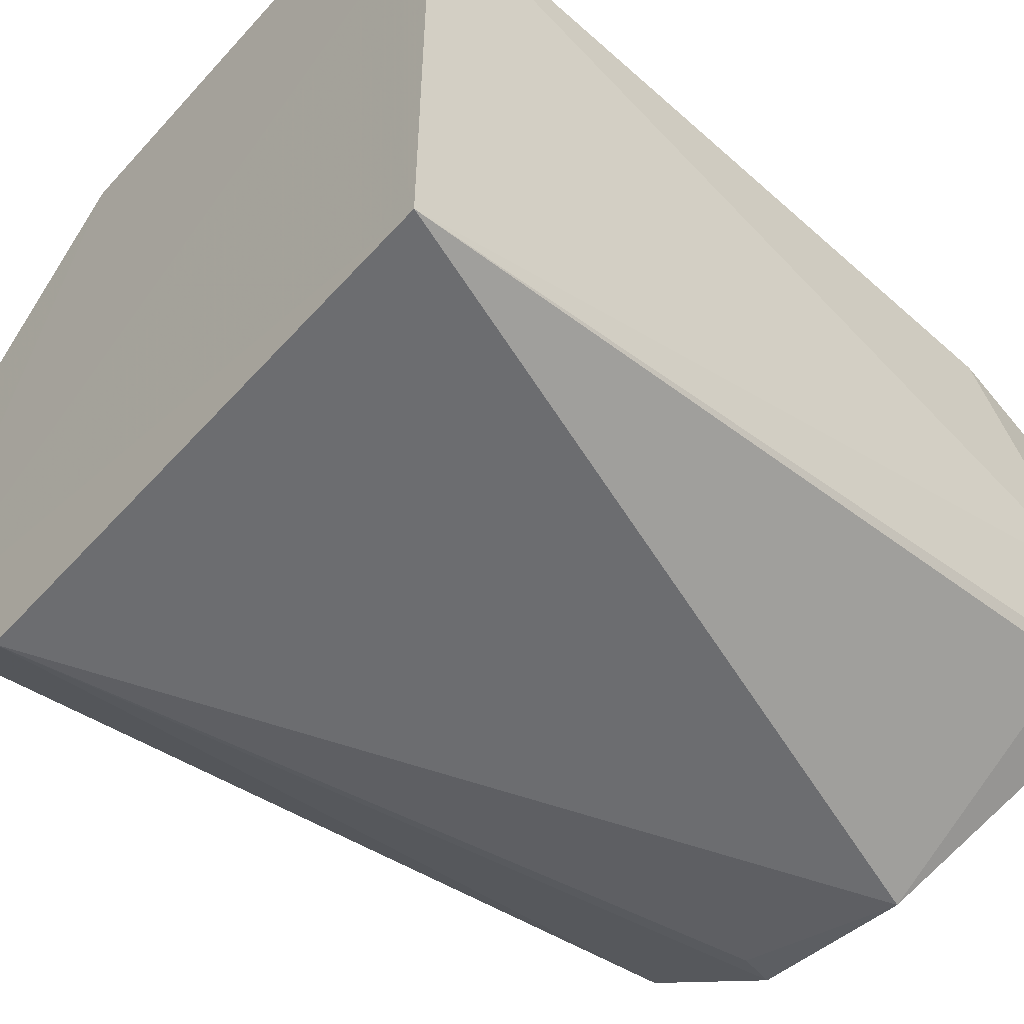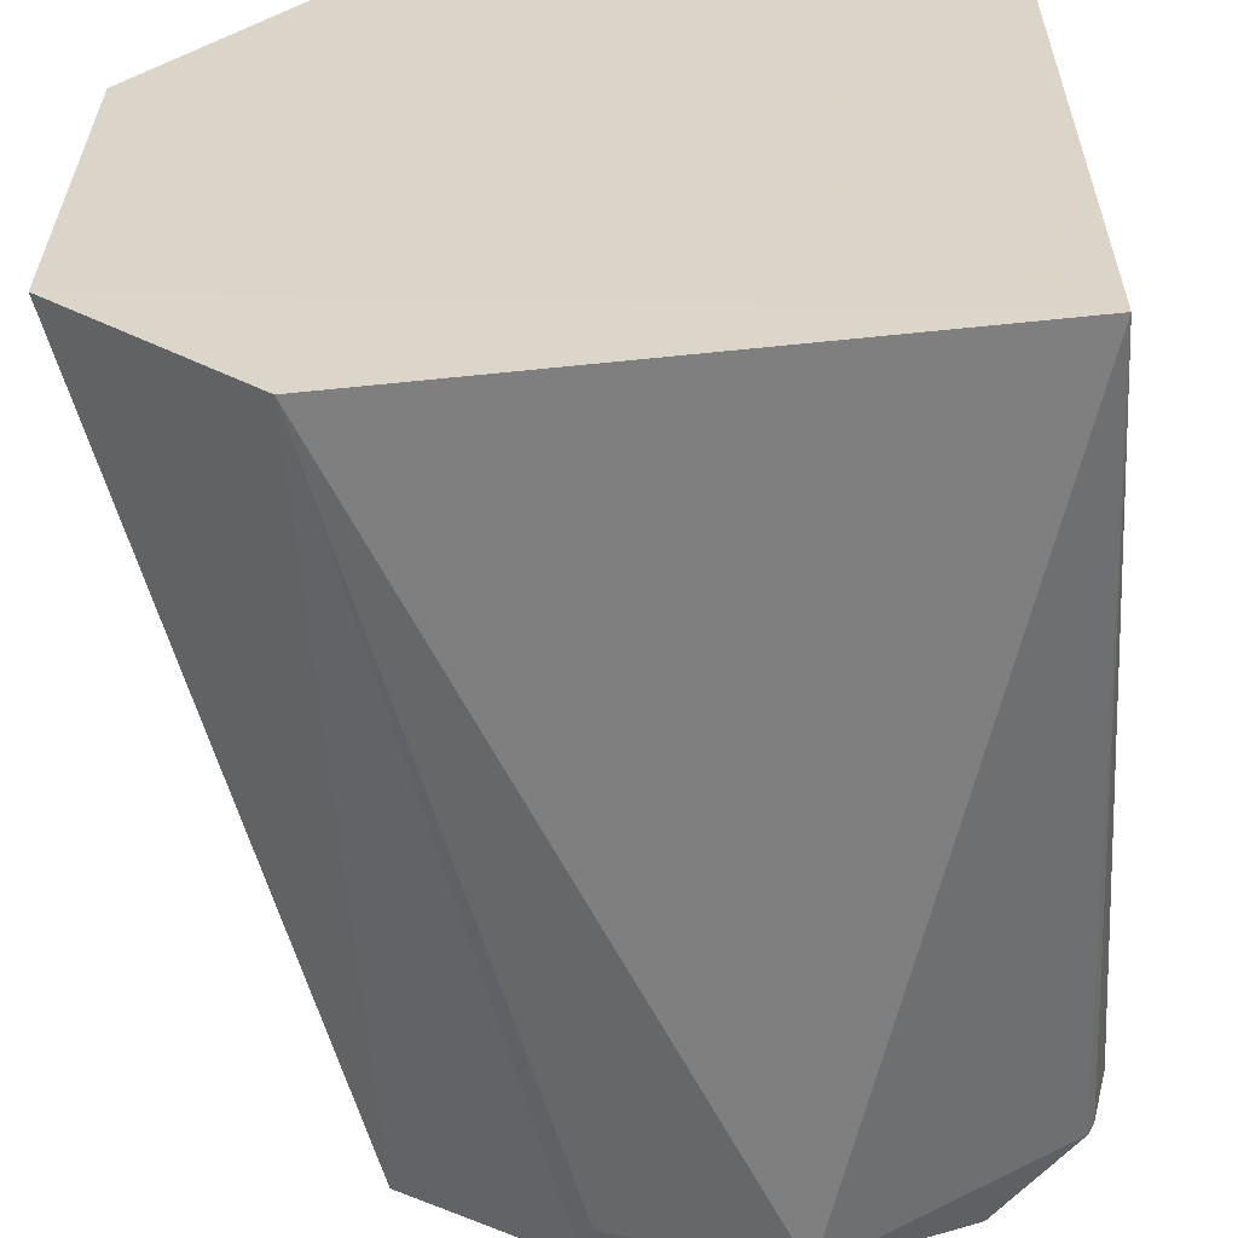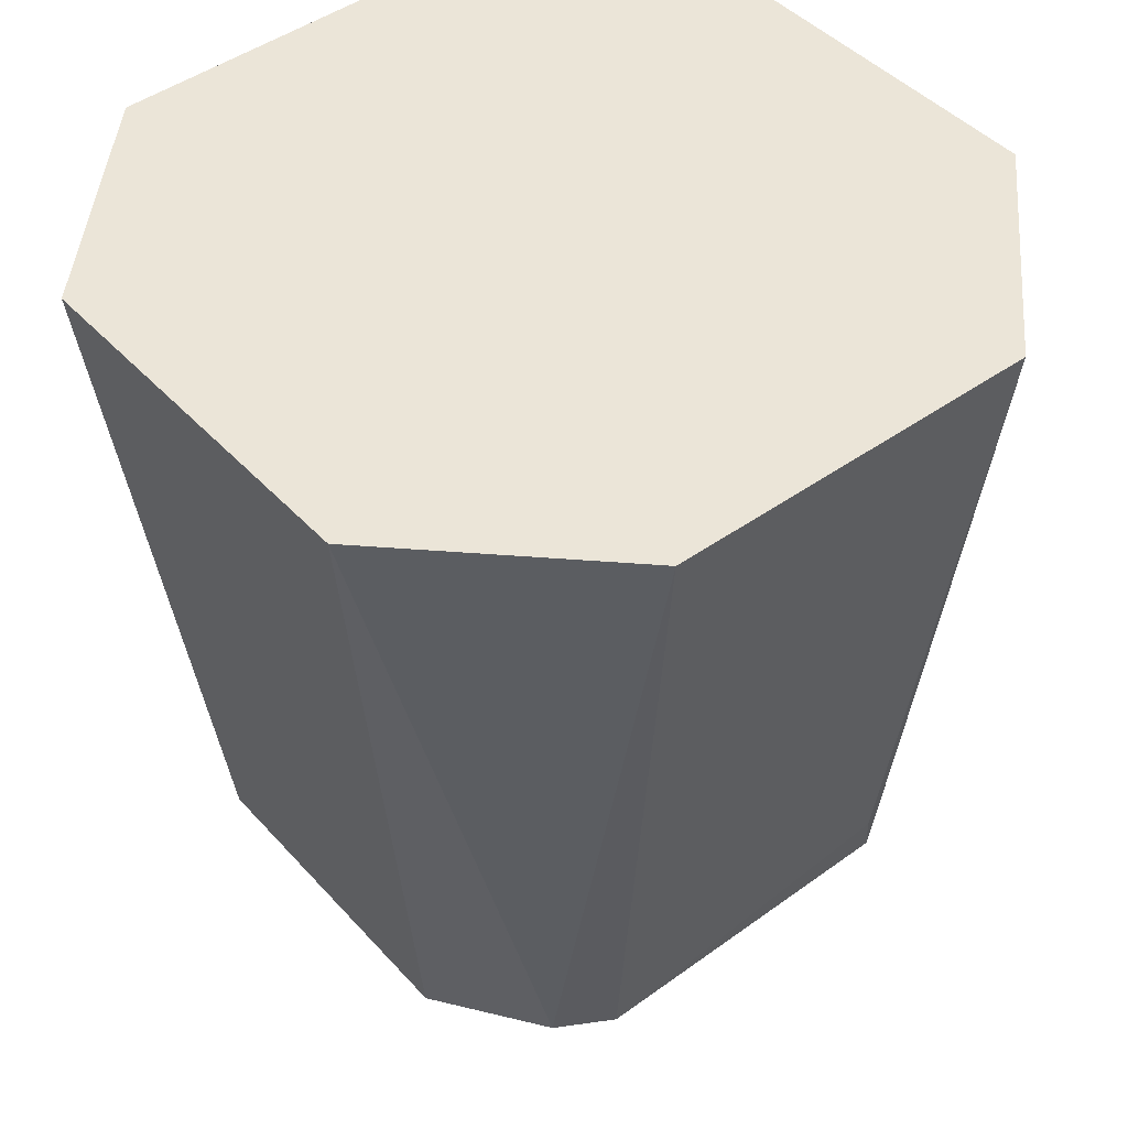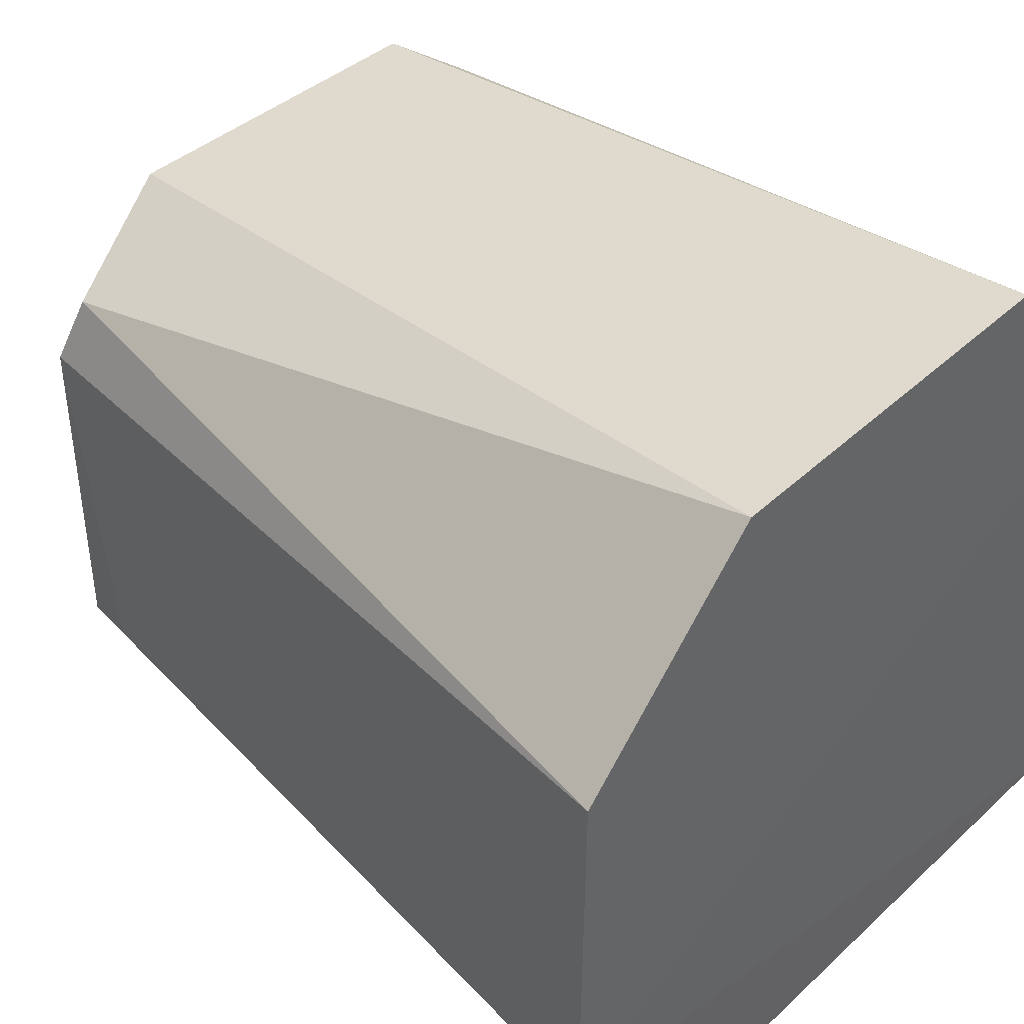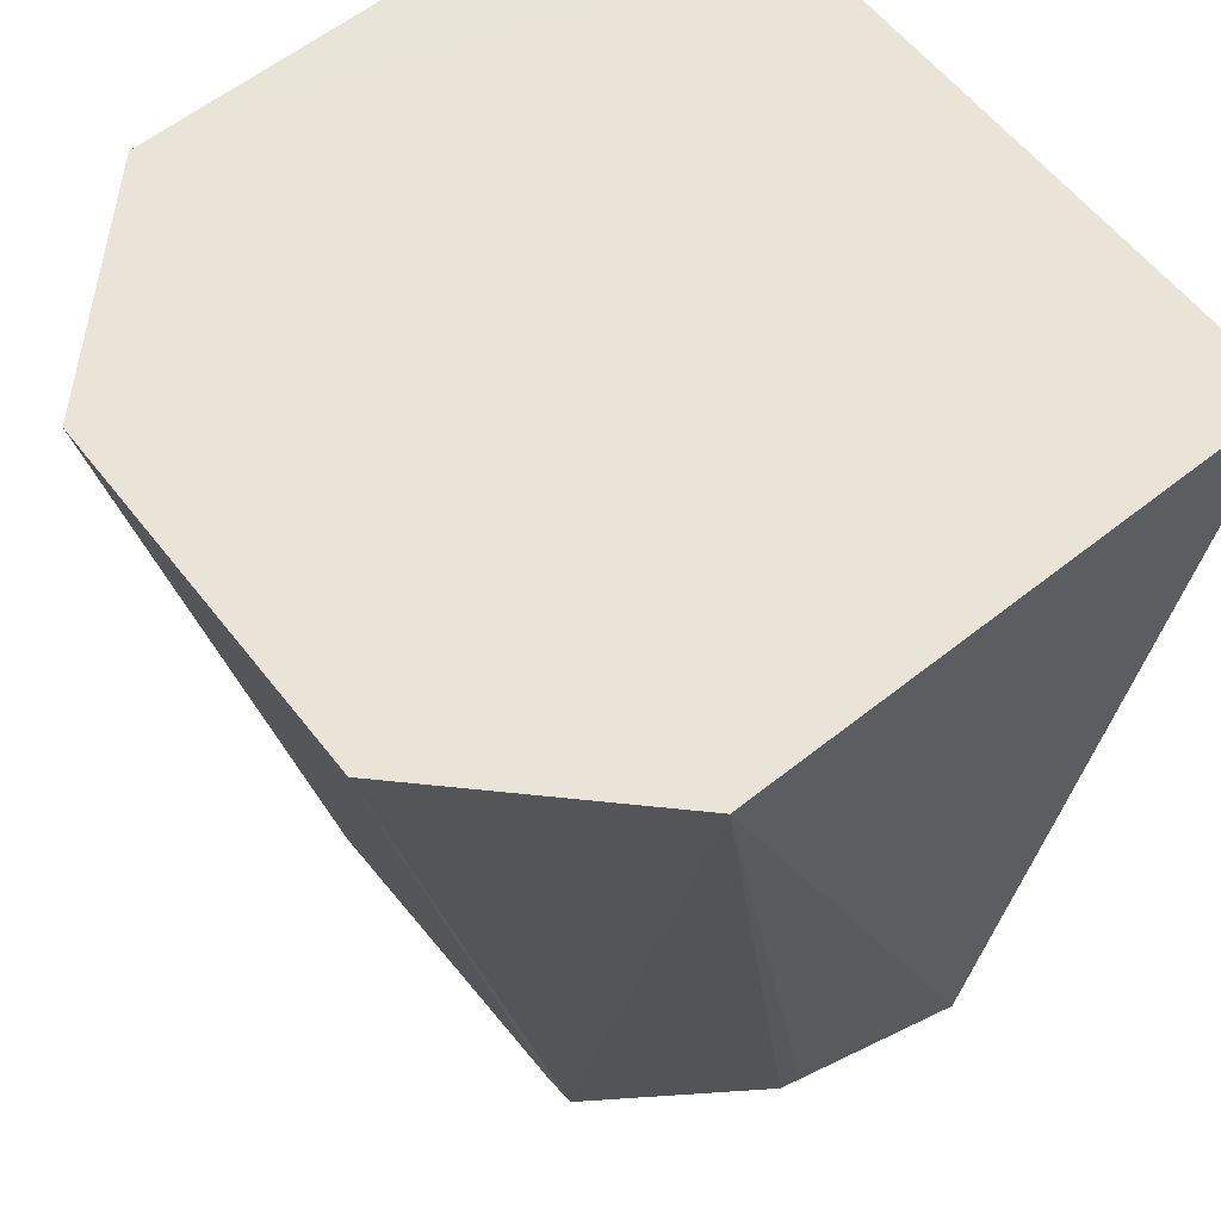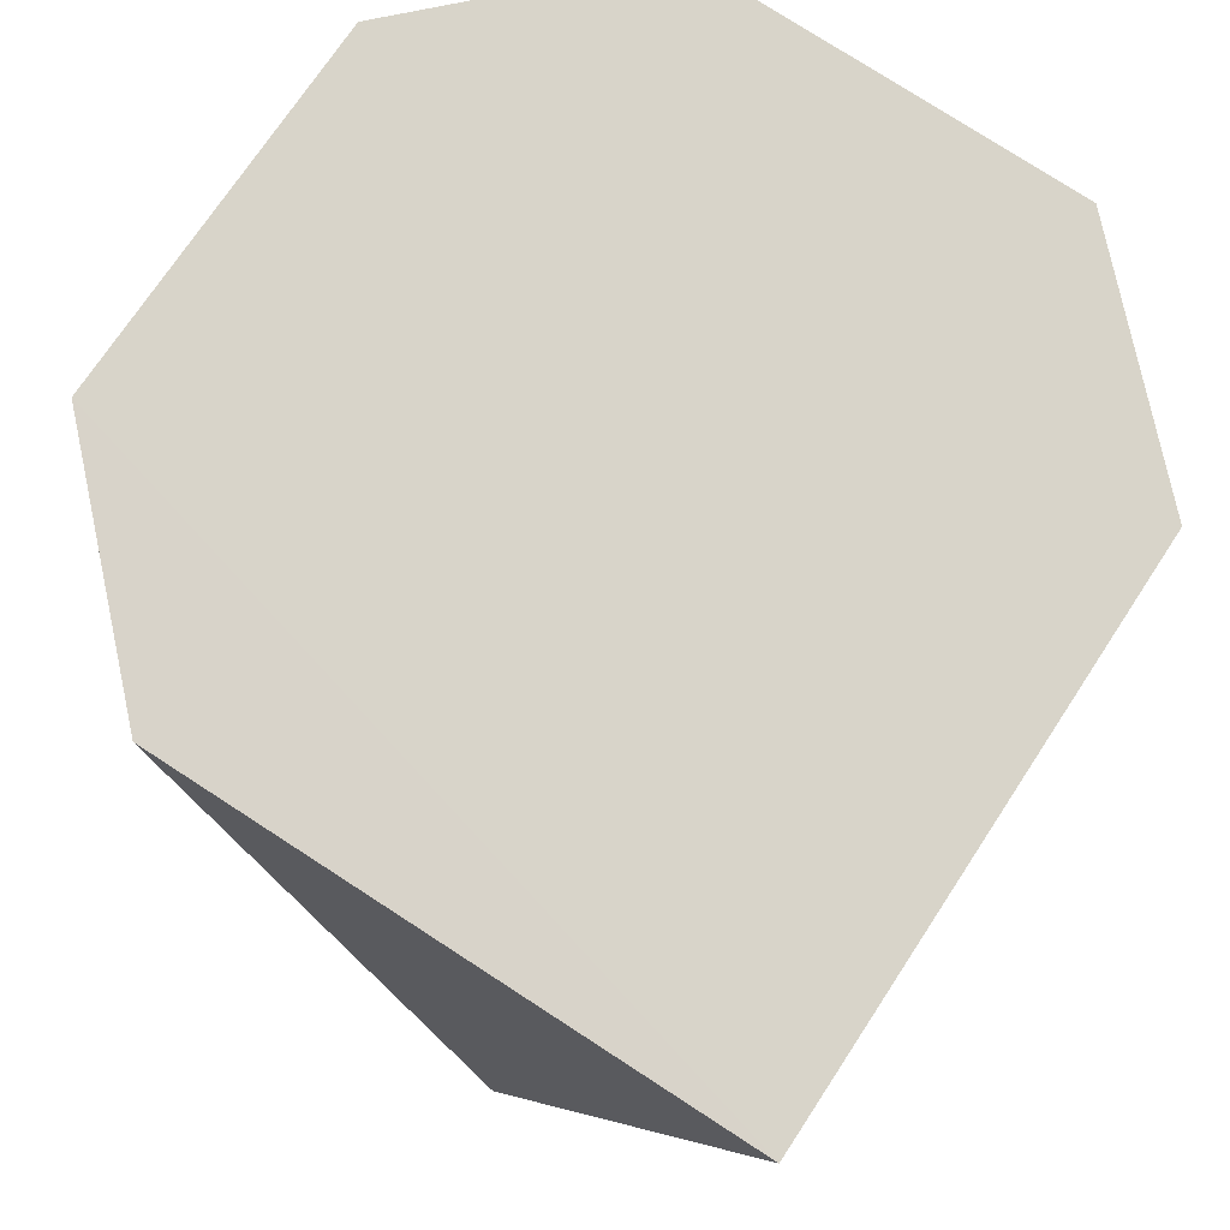
<metadata>
{"format":"obj","ext":"obj","renderer":"f3d","projection":"perspective","resolution":1024,"background":"white","views":[{"elev":-52.8,"azim":-130.8,"up":"+Z"},{"elev":-58.1,"azim":-174.1,"up":"+Z"},{"elev":45.6,"azim":50.2,"up":"+Y"},{"elev":43.1,"azim":132.4,"up":"+Z"},{"elev":60.8,"azim":141.4,"up":"+Y"},{"elev":75.6,"azim":-146.7,"up":"+Y"}]}
</metadata>
<code>
v 0.05972 -0.03262 0.1666
v 0.06068 -0.048 0.1616
v 0.06339 -0.03258 0.1559
v 0.04897 -0.03257 0.1523
v 0.04931 -0.04642 0.1619
v 0.05747 -0.04791 0.1526
v 0.04898 -0.03259 0.163
v 0.06329 -0.03262 0.163
v 0.05139 -0.04826 0.1639
v 0.06058 -0.04812 0.1549
v 0.05969 -0.03259 0.1522
v 0.04964 -0.04784 0.1545
v 0.04911 -0.04851 0.1568
v 0.0602 -0.04772 0.1628
v 0.05118 -0.04653 0.164
v 0.06085 -0.047 0.1552
v 0.05404 -0.04763 0.1518
v 0.04951 -0.04782 0.1547
v 0.04955 -0.04828 0.1614
v 0.0576 -0.0486 0.1639
v 0.05135 -0.04875 0.1537
v 0.05257 -0.03262 0.1666
v 0.05723 -0.04713 0.1524
f 7 1 3
f 7 3 4
f 8 2 3
f 8 3 1
f 11 4 3
f 11 10 6
f 11 3 10
f 13 7 4
f 13 5 7
f 14 8 1
f 14 2 8
f 15 7 5
f 15 5 9
f 16 10 3
f 16 3 2
f 16 2 10
f 17 4 11
f 17 12 4
f 18 13 4
f 18 4 12
f 18 12 13
f 19 13 9
f 19 9 5
f 19 5 13
f 20 10 2
f 20 9 13
f 20 2 14
f 20 14 1
f 21 6 10
f 21 20 13
f 21 10 20
f 21 17 6
f 21 13 12
f 21 12 17
f 22 15 9
f 22 1 7
f 22 7 15
f 22 20 1
f 22 9 20
f 23 17 11
f 23 11 6
f 23 6 17

</code>
